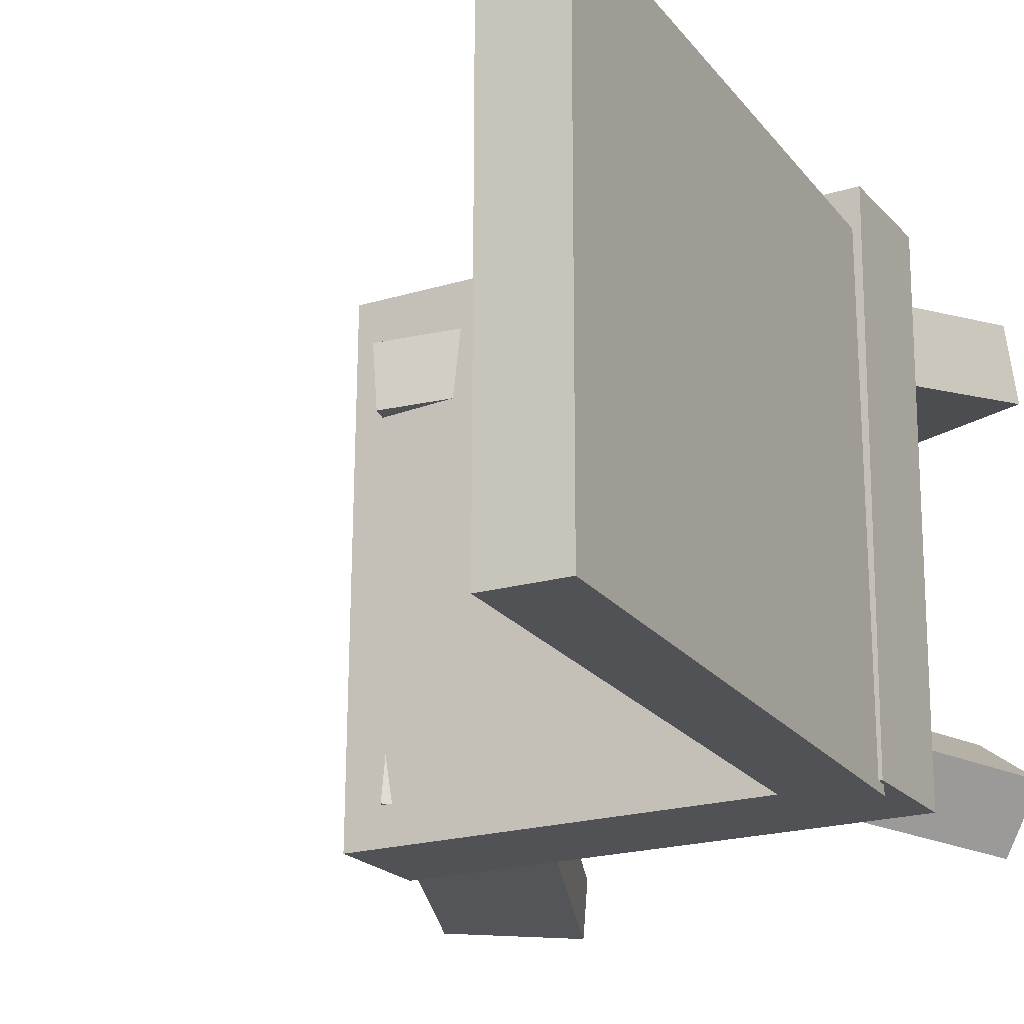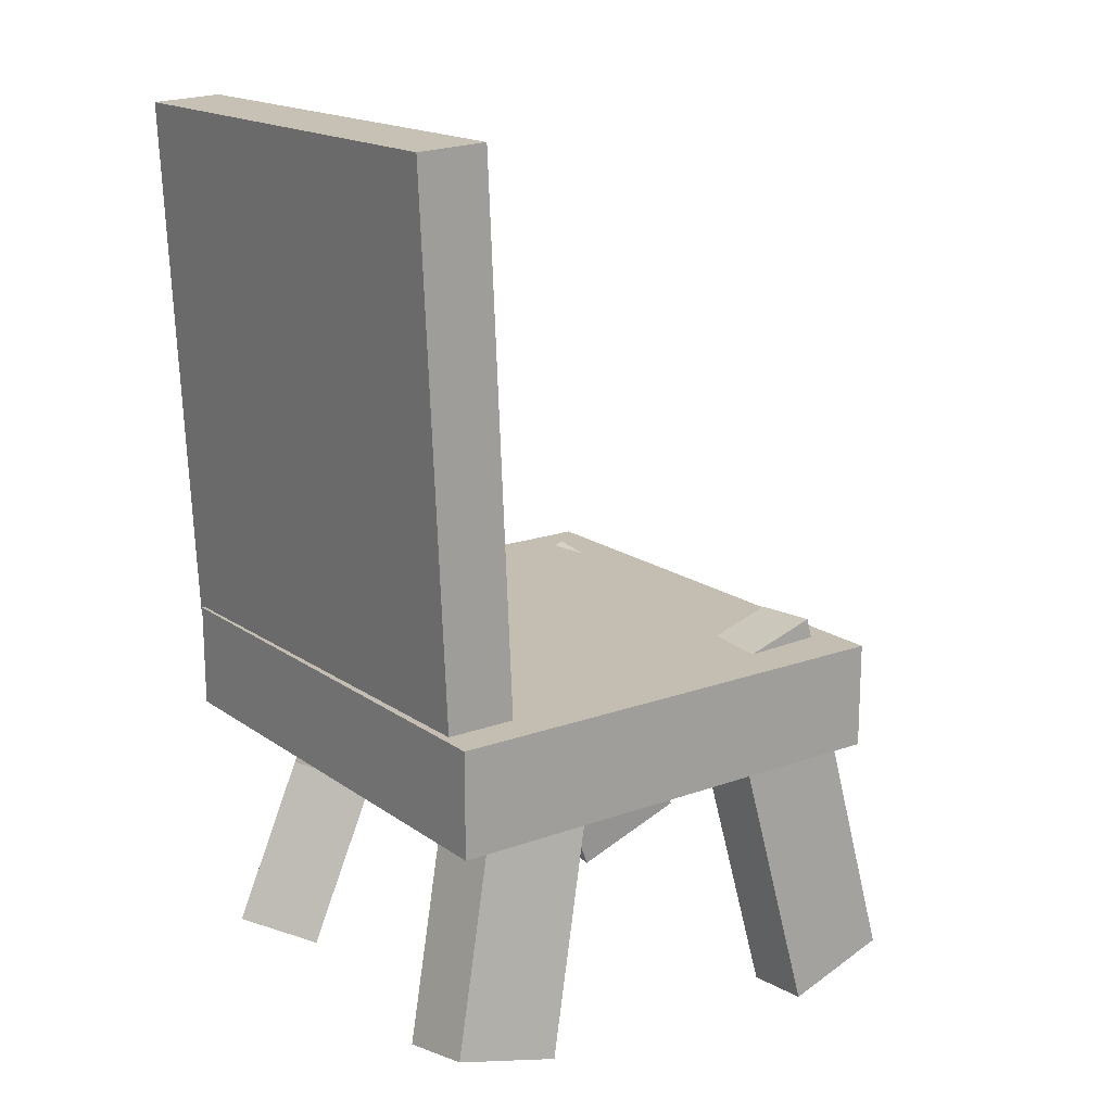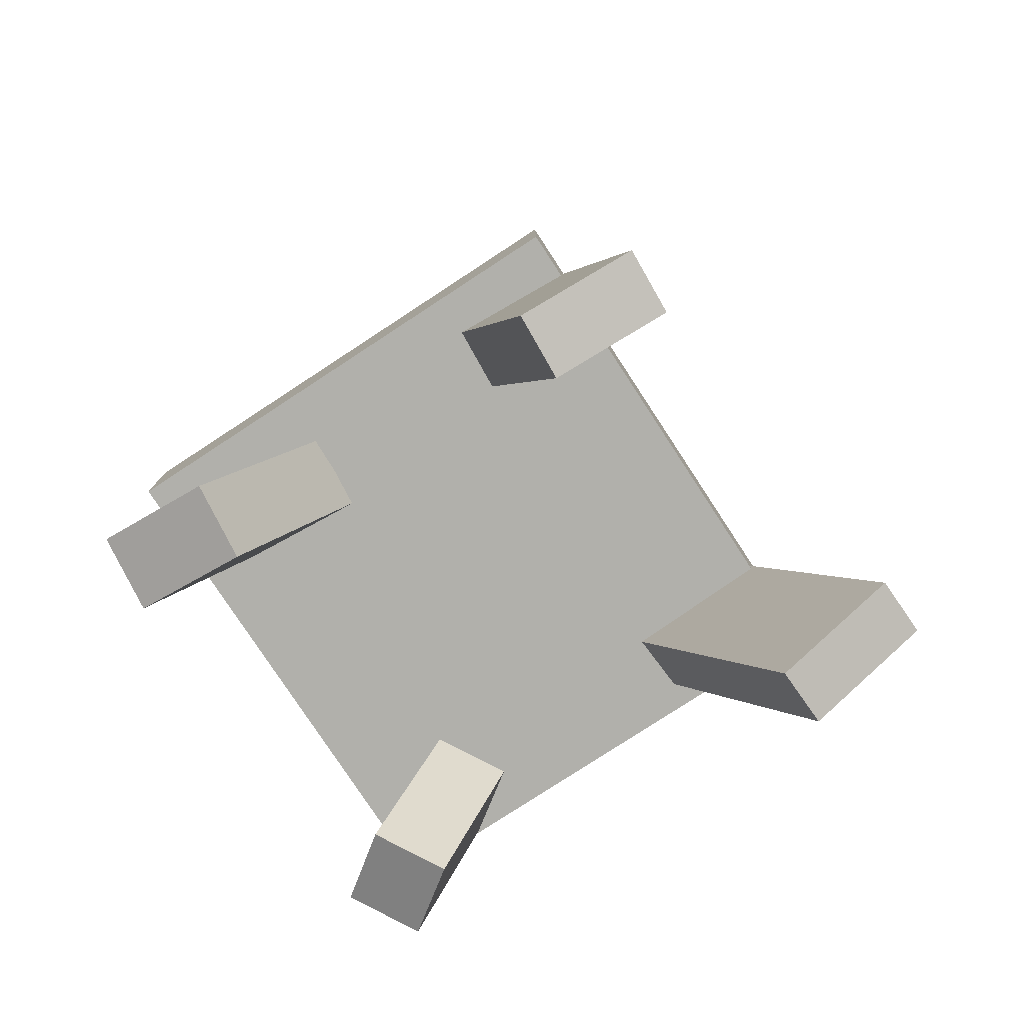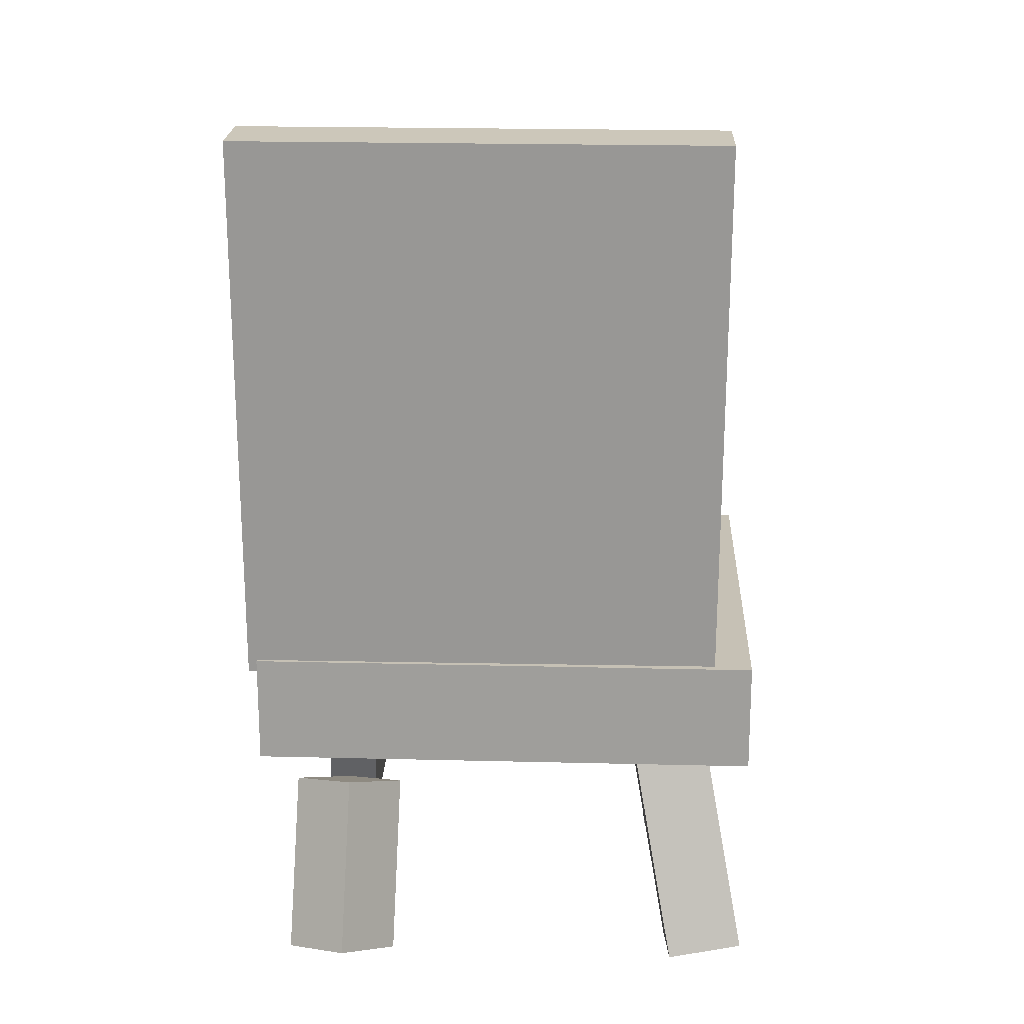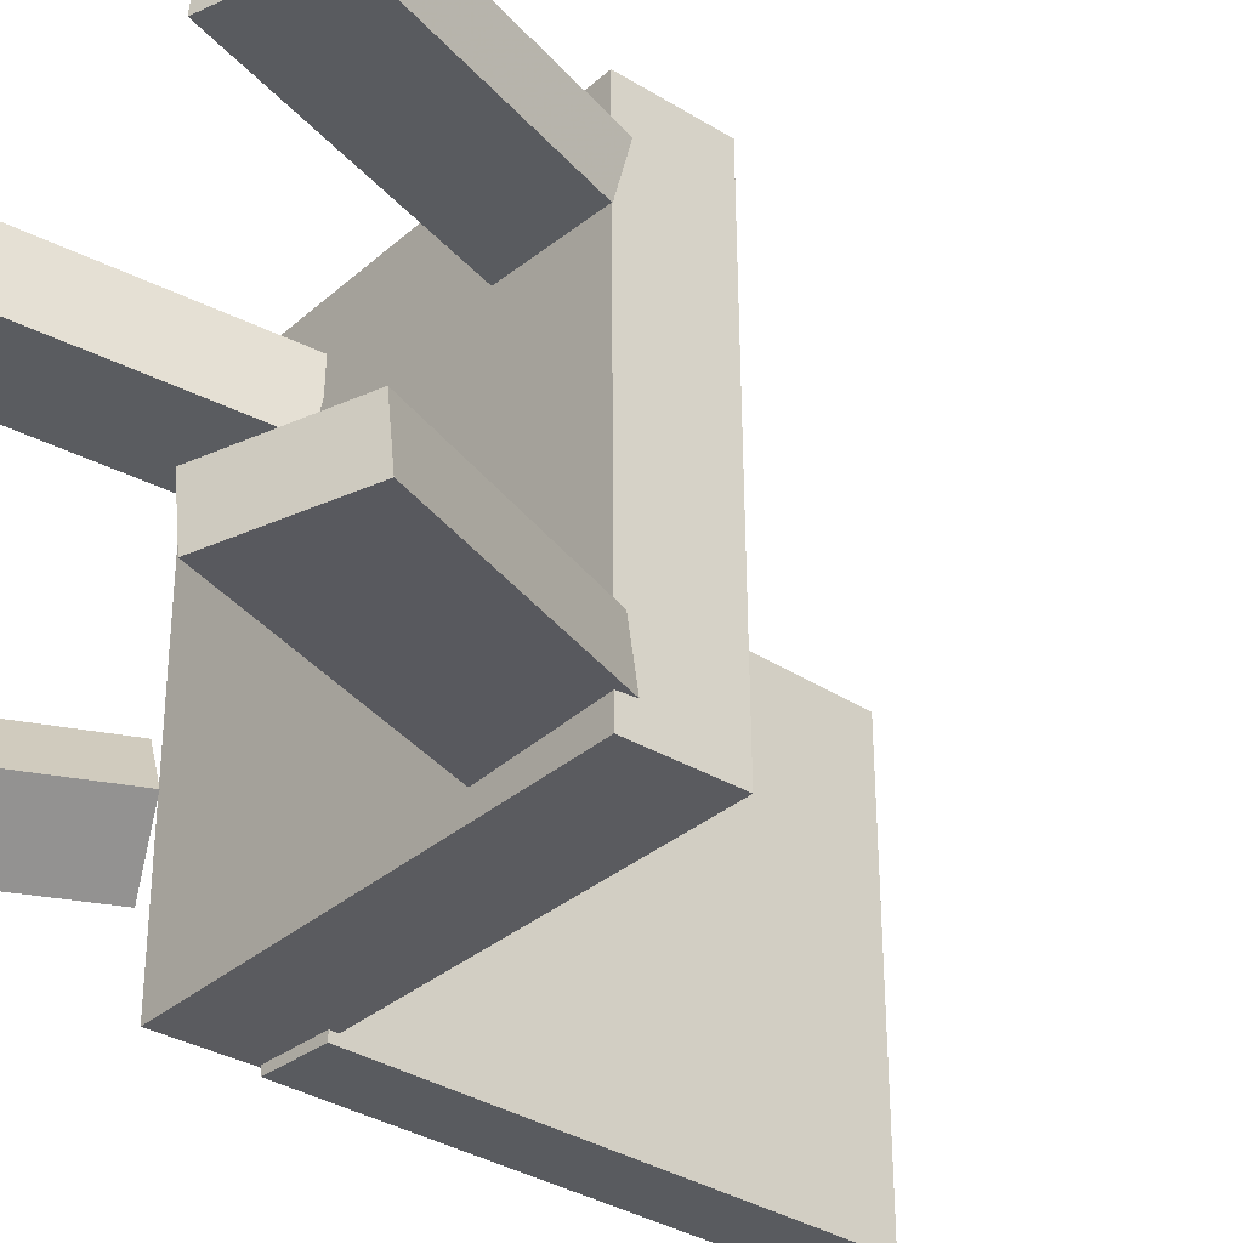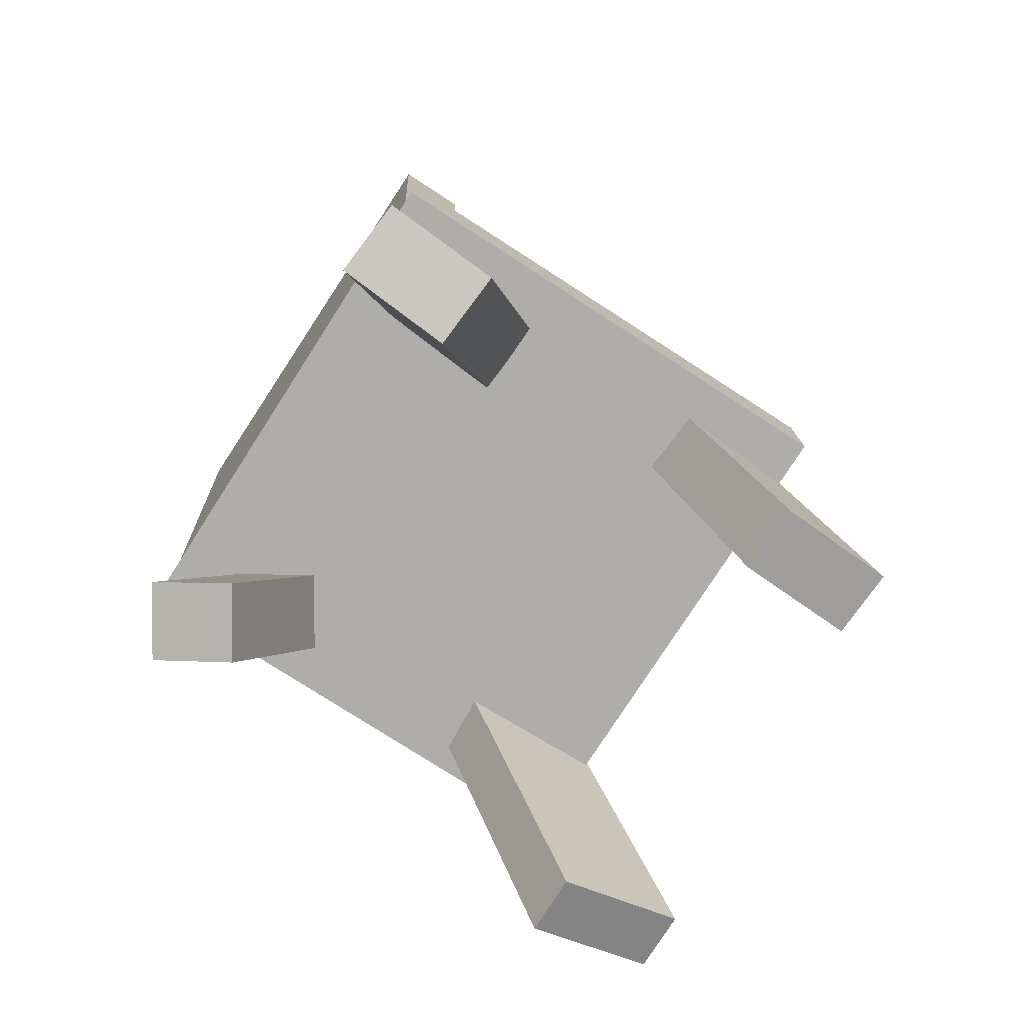
<metadata>
{"format":"obj","ext":"obj","renderer":"f3d","projection":"perspective","resolution":1024,"background":"white","views":[{"elev":-21.2,"azim":-150.6,"up":"+Z"},{"elev":17.2,"azim":-36.4,"up":"+Y"},{"elev":-78.4,"azim":32.7,"up":"+Y"},{"elev":18.8,"azim":-87.7,"up":"+Y"},{"elev":-32.6,"azim":49.8,"up":"+Z"},{"elev":-77.4,"azim":-33.3,"up":"+Y"}]}
</metadata>
<code>
v 0.1878 -0.1675 -0.2007
v 0.1841 -0.1672 0.2144
v -0.2112 -0.1675 -0.2043
v -0.2149 -0.1672 0.2108
v 0.1878 -0.07952 -0.2008
v 0.1841 -0.0792 0.2143
v -0.2112 -0.07953 -0.2043
v -0.2149 -0.07921 0.2107
f 1.0 7.0 5.0
f 1.0 3.0 7.0
f 1.0 4.0 3.0
f 1.0 2.0 4.0
f 3.0 8.0 7.0
f 3.0 4.0 8.0
f 5.0 7.0 8.0
f 5.0 8.0 6.0
f 1.0 5.0 6.0
f 1.0 6.0 2.0
f 2.0 6.0 8.0
f 2.0 8.0 4.0
v 0.1481 -0.4089 0.135
v 0.1507 -0.4065 0.1878
v 0.06385 -0.08955 0.1249
v 0.0665 -0.08718 0.1777
v 0.2423 -0.3842 0.1291
v 0.245 -0.3819 0.182
v 0.1581 -0.06487 0.119
v 0.1608 -0.0625 0.1719
f 9.0 15.0 13.0
f 9.0 11.0 15.0
f 9.0 12.0 11.0
f 9.0 10.0 12.0
f 11.0 16.0 15.0
f 11.0 12.0 16.0
f 13.0 15.0 16.0
f 13.0 16.0 14.0
f 9.0 13.0 14.0
f 9.0 14.0 10.0
f 10.0 14.0 16.0
f 10.0 16.0 12.0
v -0.208 -0.08965 -0.2116
v -0.2078 -0.09087 0.1803
v -0.2289 0.3589 -0.2102
v -0.2287 0.3577 0.1817
v -0.149 -0.0869 -0.2116
v -0.1488 -0.08811 0.1803
v -0.17 0.3617 -0.2102
v -0.1698 0.3604 0.1817
f 17.0 23.0 21.0
f 17.0 19.0 23.0
f 17.0 20.0 19.0
f 17.0 18.0 20.0
f 19.0 24.0 23.0
f 19.0 20.0 24.0
f 21.0 23.0 24.0
f 21.0 24.0 22.0
f 17.0 21.0 22.0
f 17.0 22.0 18.0
f 18.0 22.0 24.0
f 18.0 24.0 20.0
v -0.1342 -0.3744 0.1463
v -0.1298 -0.3643 0.2069
v -0.2262 -0.3457 0.1482
v -0.2218 -0.3356 0.2088
v -0.07195 -0.1725 0.108
v -0.06753 -0.1623 0.1686
v -0.1639 -0.1437 0.1099
v -0.1595 -0.1336 0.1705
f 25.0 31.0 29.0
f 25.0 27.0 31.0
f 25.0 28.0 27.0
f 25.0 26.0 28.0
f 27.0 32.0 31.0
f 27.0 28.0 32.0
f 29.0 31.0 32.0
f 29.0 32.0 30.0
f 25.0 29.0 30.0
f 25.0 30.0 26.0
f 26.0 30.0 32.0
f 26.0 32.0 28.0
v -0.2207 -0.3518 -0.1383
v -0.1686 -0.3746 -0.09832
v -0.1632 -0.2143 -0.1347
v -0.1111 -0.2371 -0.09475
v -0.1878 -0.3643 -0.1882
v -0.1358 -0.3871 -0.1482
v -0.1303 -0.2267 -0.1846
v -0.07828 -0.2495 -0.1446
f 33.0 39.0 37.0
f 33.0 35.0 39.0
f 33.0 36.0 35.0
f 33.0 34.0 36.0
f 35.0 40.0 39.0
f 35.0 36.0 40.0
f 37.0 39.0 40.0
f 37.0 40.0 38.0
f 33.0 37.0 38.0
f 33.0 38.0 34.0
f 34.0 38.0 40.0
f 34.0 40.0 36.0
v 0.05349 -0.1219 -0.1299
v 0.1545 -0.0805 -0.1224
v 0.0554 -0.1179 -0.1775
v 0.1564 -0.07652 -0.17
v 0.1729 -0.4097 -0.1492
v 0.2739 -0.3683 -0.1417
v 0.1748 -0.4057 -0.1969
v 0.2758 -0.3643 -0.1894
f 41.0 47.0 45.0
f 41.0 43.0 47.0
f 41.0 44.0 43.0
f 41.0 42.0 44.0
f 43.0 48.0 47.0
f 43.0 44.0 48.0
f 45.0 47.0 48.0
f 45.0 48.0 46.0
f 41.0 45.0 46.0
f 41.0 46.0 42.0
f 42.0 46.0 48.0
f 42.0 48.0 44.0

</code>
